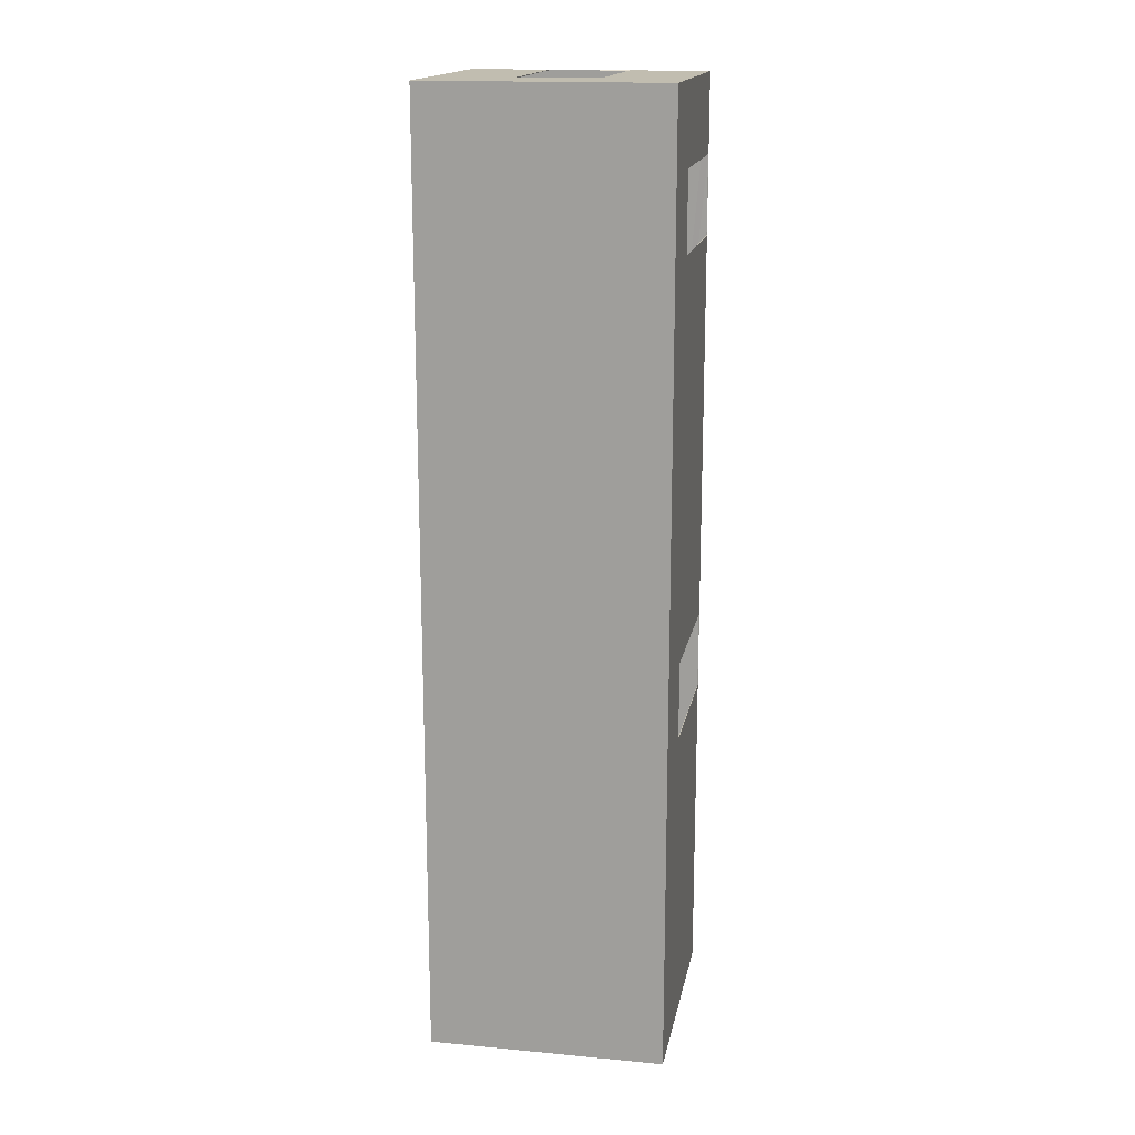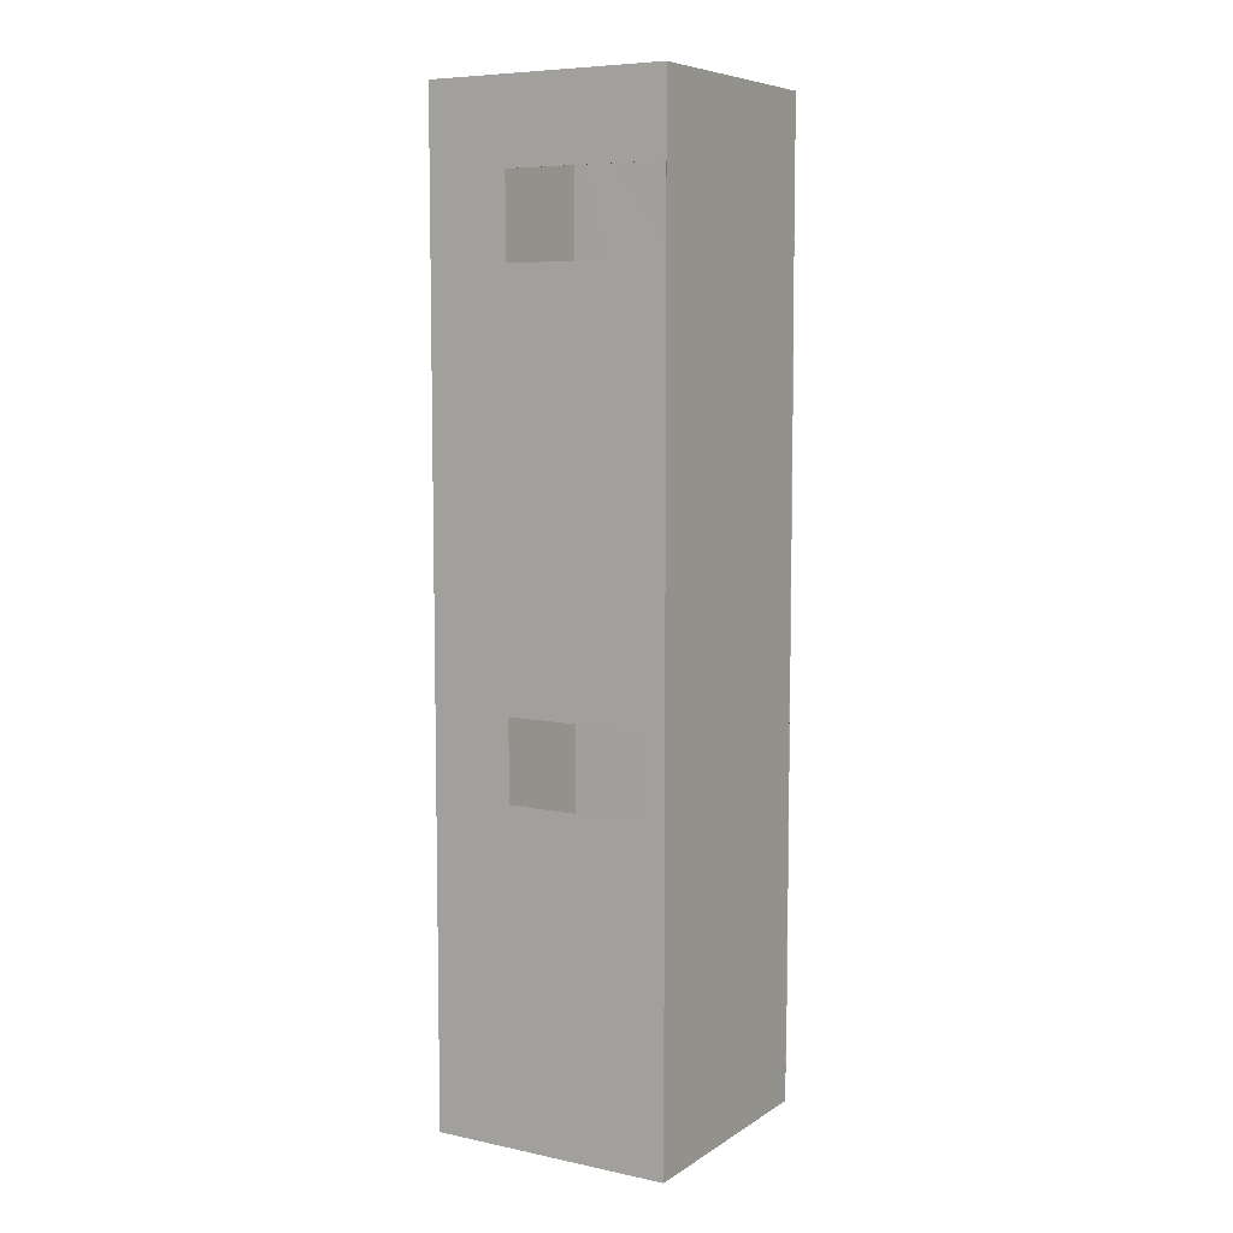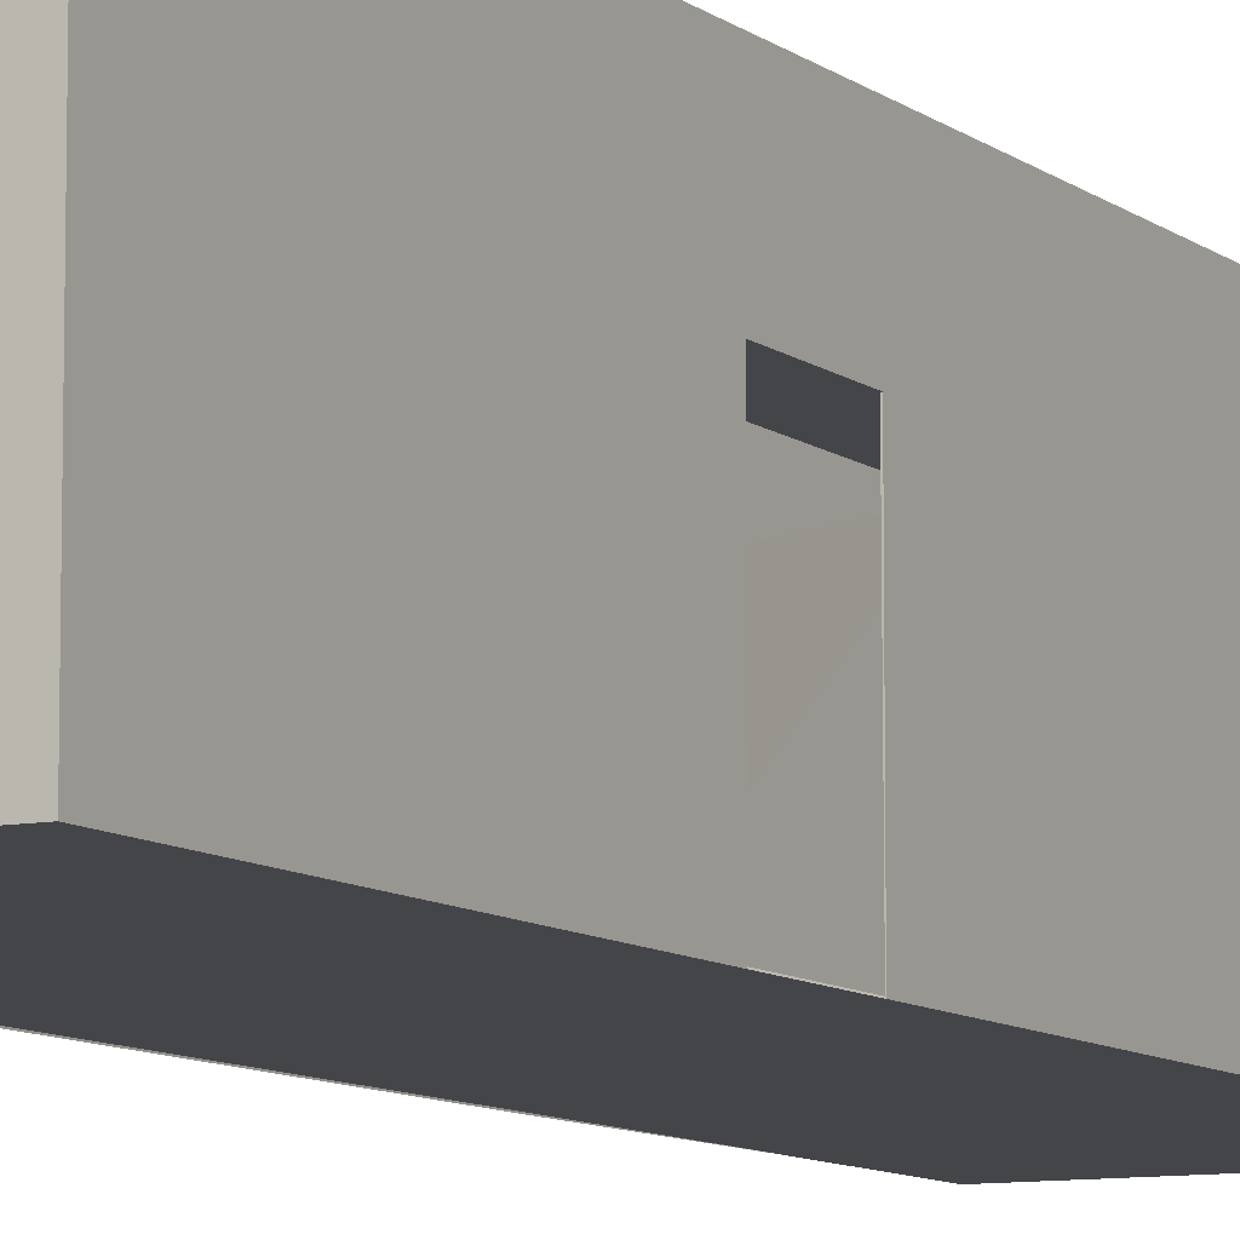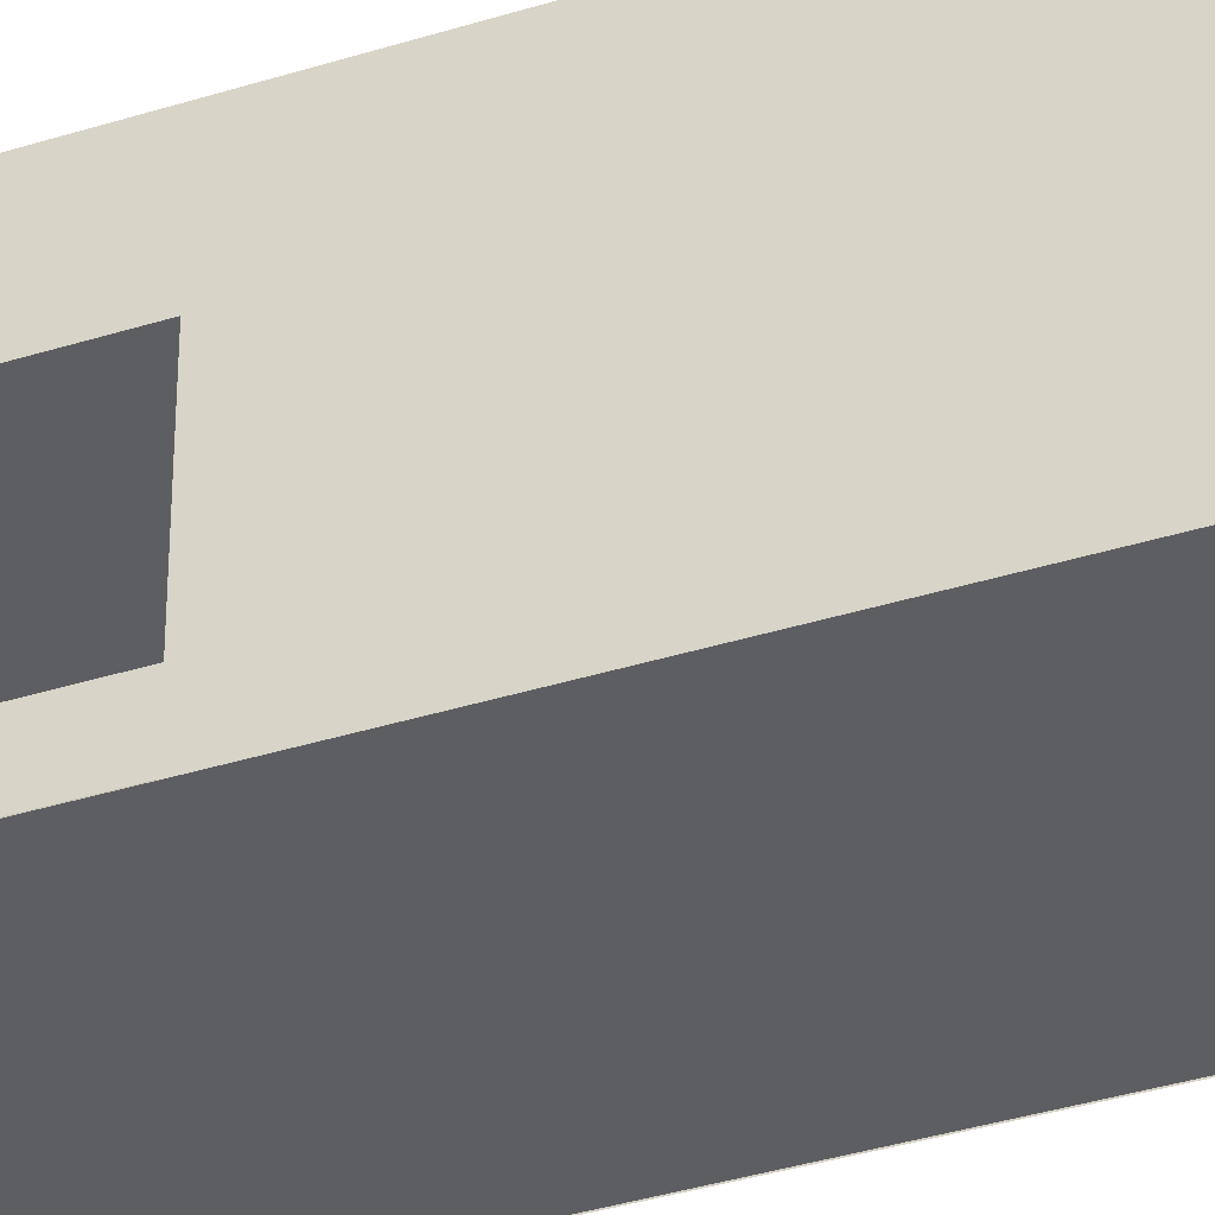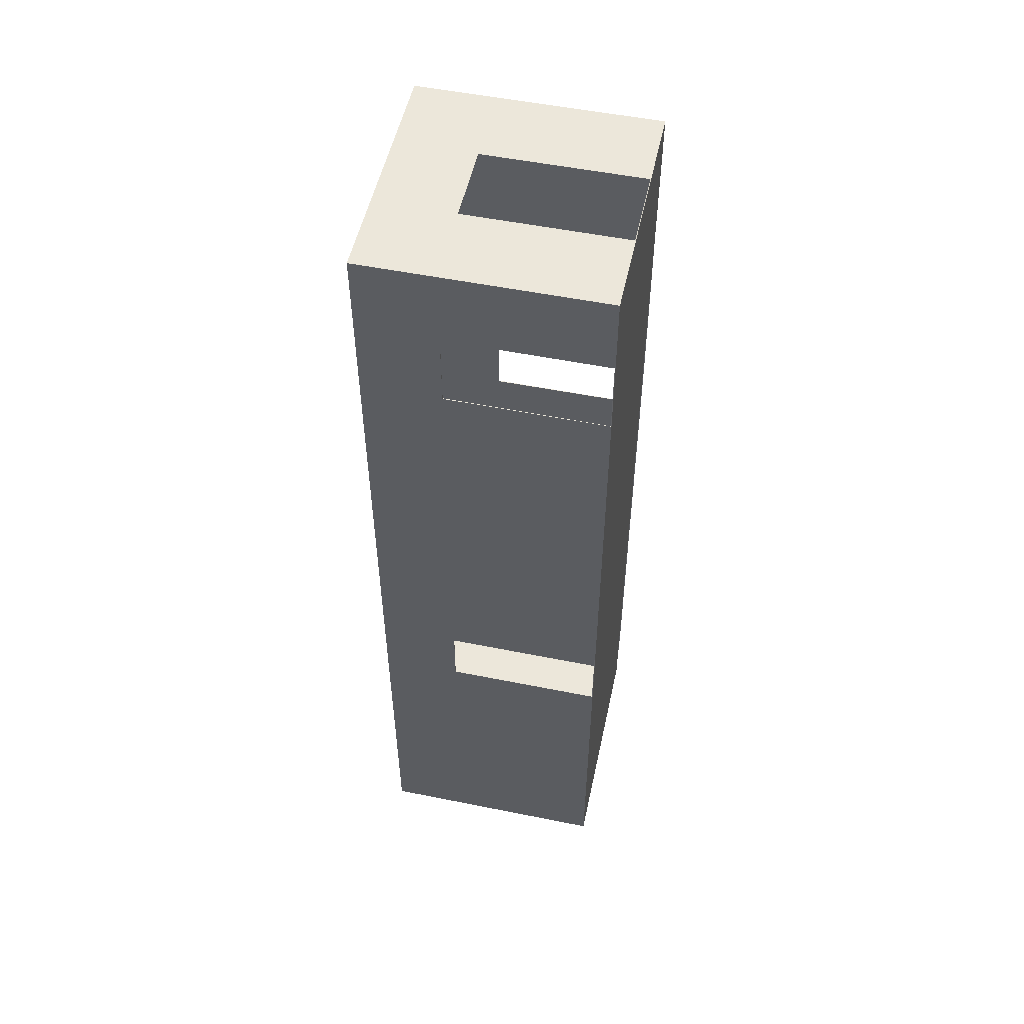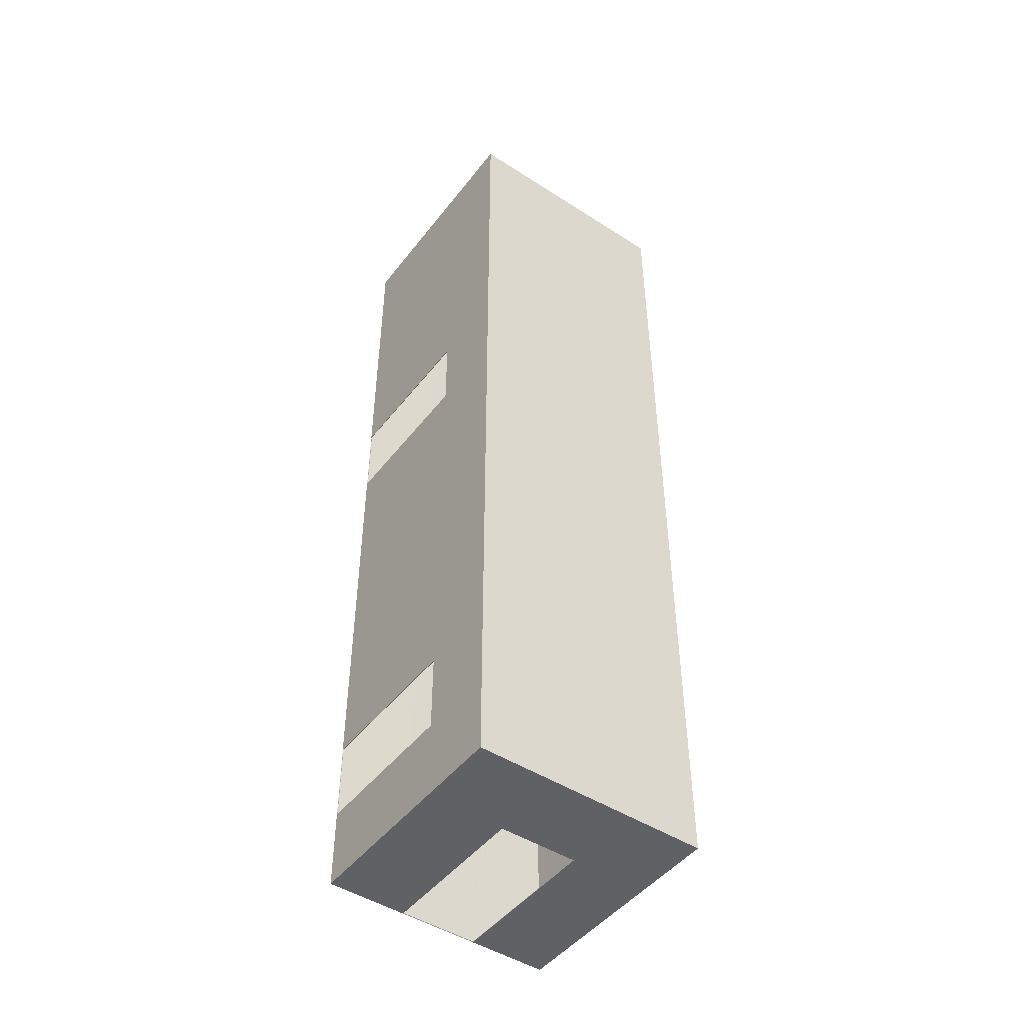
<metadata>
{"format":"obj","ext":"obj","renderer":"f3d","projection":"perspective","resolution":1024,"background":"white","views":[{"elev":16.7,"azim":-169.4,"up":"+Z"},{"elev":7.2,"azim":-59.2,"up":"+Z"},{"elev":-9.1,"azim":-152.2,"up":"+Y"},{"elev":-37.3,"azim":-68.0,"up":"+Y"},{"elev":53.0,"azim":-77.8,"up":"+Z"},{"elev":-47.6,"azim":144.1,"up":"+Z"}]}
</metadata>
<code>
v 3.004 3 0
v 2.002 0 0
v 3.004 0 0
v 2.002 1.999 0
v 1 1.999 0
v 0 0 0
v 1 0 0
v 0 3 0
v 0 2 -1
v 0 3 -12
v 0 2 -2.003
v 0 2 -7
v 0 0 -2.003
v 0 2 -8
v 0 0 -8
v 0 0 -12
v 0 0 -7
v 0 0 -1
v 3.004 0 -10
v 3.004 2 -5.03
v 3.004 0 -5.03
v 3.004 0 -12
v 3.004 2 -11
v 3.004 0 -11
v 3.004 0 -4
v 3.004 2 -4
v 3.004 3 -12
v 3.004 2 -10
v 1.001 0 -12
v 2.002 0 -12
v 1.001 1.999 -12
v 2.002 1.999 -12
v 2.998 2.994 -0.005773
v 2.002 0.008944 -0.004472
v 2.998 0.005773 -0.005773
v 2.002 1.999 -0.01
v 1 1.999 -0.01
v 0.005773 0.005773 -0.005773
v 1 0.008944 -0.004472
v 0.005773 2.994 -0.005773
v 0.01 2 -1
v 0.005773 2.994 -11.99
v 0.01 2 -2.003
v 0.01 2 -7
v 0.004472 0.008944 -2.003
v 0.01 2 -8
v 0.004472 0.008944 -8
v 0.005773 0.005773 -11.99
v 0.004472 0.008944 -7
v 0.004472 0.008944 -1
v 2.999 -0.008944 -10
v 2.994 2 -5.03
v 2.999 -0.008944 -5.03
v 2.998 0.005773 -11.99
v 2.994 2 -11
v 2.999 -0.008944 -11
v 2.999 -0.008944 -4
v 2.994 2 -4
v 2.998 2.994 -11.99
v 2.994 2 -10
v 1.001 0.008944 -12
v 2.002 0.008944 -12
v 1.001 1.999 -11.99
v 2.002 1.999 -11.99
f 1 2 3
f 2 1 4
f 4 1 5
f 5 6 7
f 6 5 8
f 8 5 1
f 8 9 6
f 9 8 10
f 9 10 11
f 11 10 12
f 11 12 13
f 12 10 14
f 14 10 15
f 15 10 16
f 17 13 12
f 18 6 9
f 19 20 21
f 22 23 24
f 25 1 3
f 1 25 26
f 1 26 27
f 27 26 20
f 27 20 28
f 28 20 19
f 27 28 23
f 27 23 22
f 1 10 8
f 10 1 27
f 29 15 16
f 15 29 17
f 17 29 13
f 13 29 18
f 18 29 6
f 6 29 7
f 7 29 2
f 2 29 30
f 2 30 22
f 2 22 3
f 3 22 24
f 3 24 19
f 3 19 21
f 3 21 25
f 10 29 16
f 29 10 31
f 31 10 32
f 32 22 30
f 22 32 27
f 27 32 10
f 33 35 34
f 34 36 33
f 36 37 33
f 37 39 38
f 38 40 37
f 40 33 37
f 40 38 41
f 41 42 40
f 41 43 42
f 43 44 42
f 43 45 44
f 44 46 42
f 46 47 42
f 47 48 42
f 49 44 45
f 50 41 38
f 51 53 52
f 54 56 55
f 57 35 33
f 33 58 57
f 33 59 58
f 59 52 58
f 59 60 52
f 60 51 52
f 59 55 60
f 59 54 55
f 33 40 42
f 42 59 33
f 61 48 47
f 47 49 61
f 49 45 61
f 45 50 61
f 50 38 61
f 38 39 61
f 39 34 61
f 34 62 61
f 34 54 62
f 34 35 54
f 35 56 54
f 35 51 56
f 35 53 51
f 35 57 53
f 42 48 61
f 61 63 42
f 63 64 42
f 64 62 54
f 54 59 64
f 59 42 64
f 2 4 36 34
f 4 5 37 36
f 5 7 39 37
f 9 11 43 41
f 11 13 45 43
f 12 14 46 44
f 14 15 47 46
f 17 12 44 49
f 18 9 41 50
f 21 20 52 53
f 24 23 55 56
f 26 25 57 58
f 20 26 58 52
f 28 19 51 60
f 23 28 60 55
f 15 17 49 47
f 13 18 50 45
f 7 2 34 39
f 30 29 61 62
f 19 24 56 51
f 25 21 53 57
f 29 31 63 61
f 31 32 64 63
f 32 30 62 64

</code>
